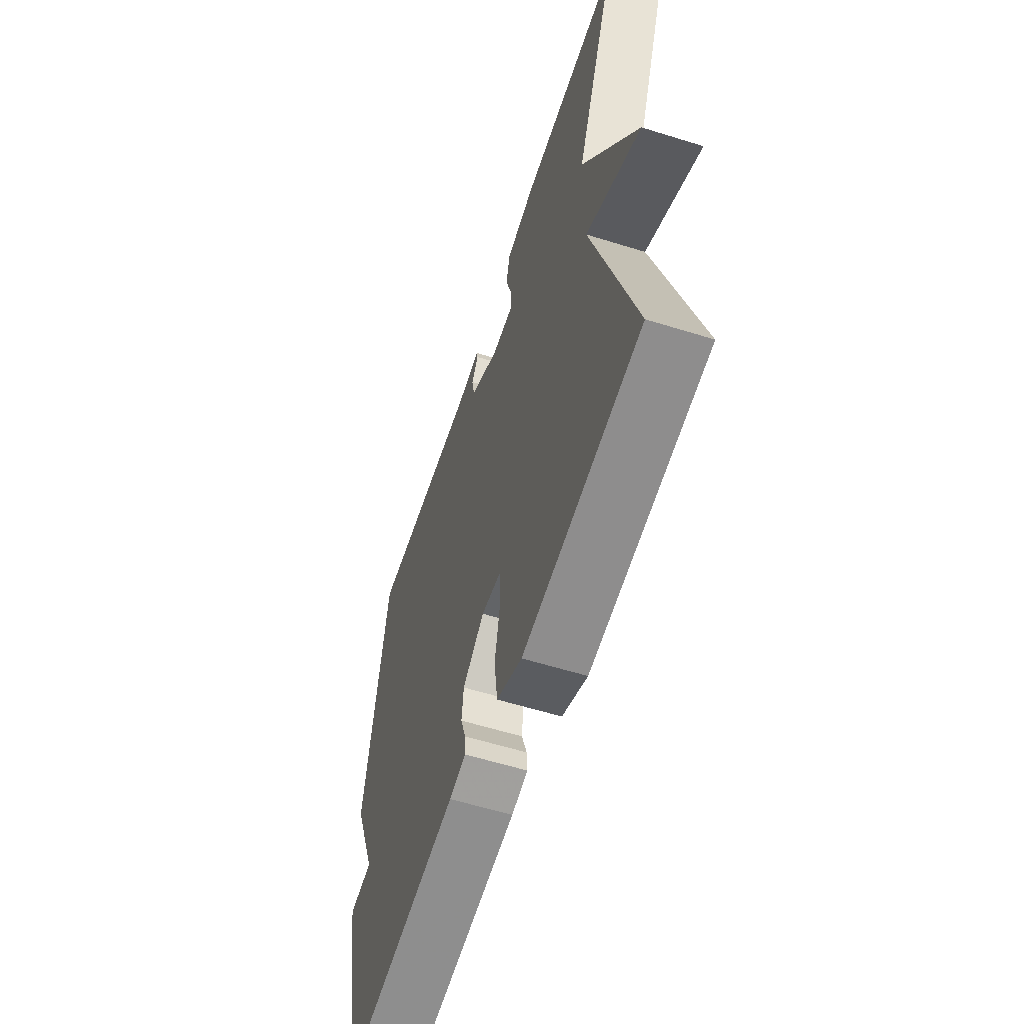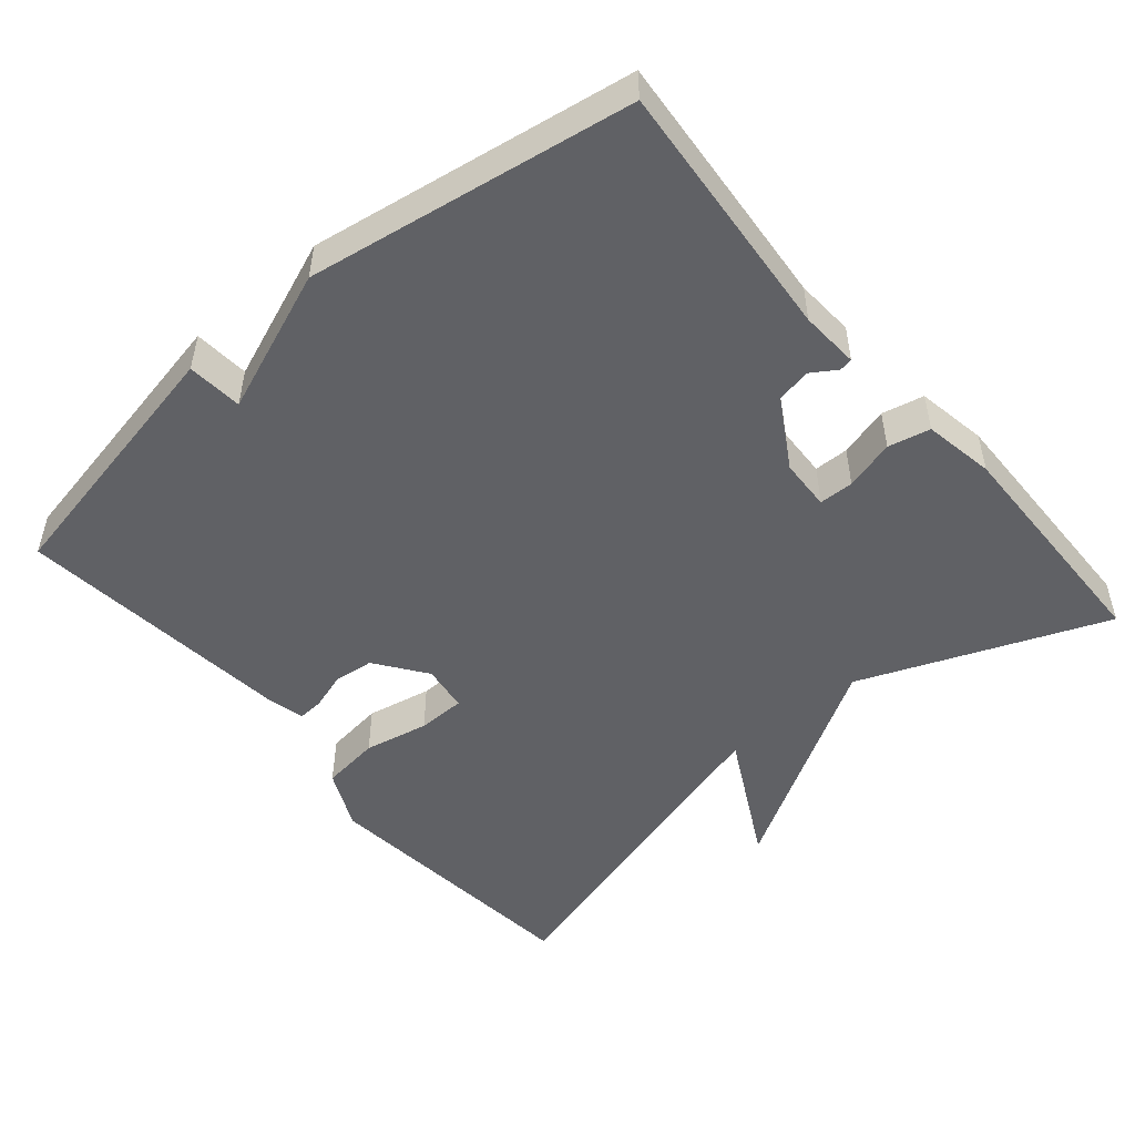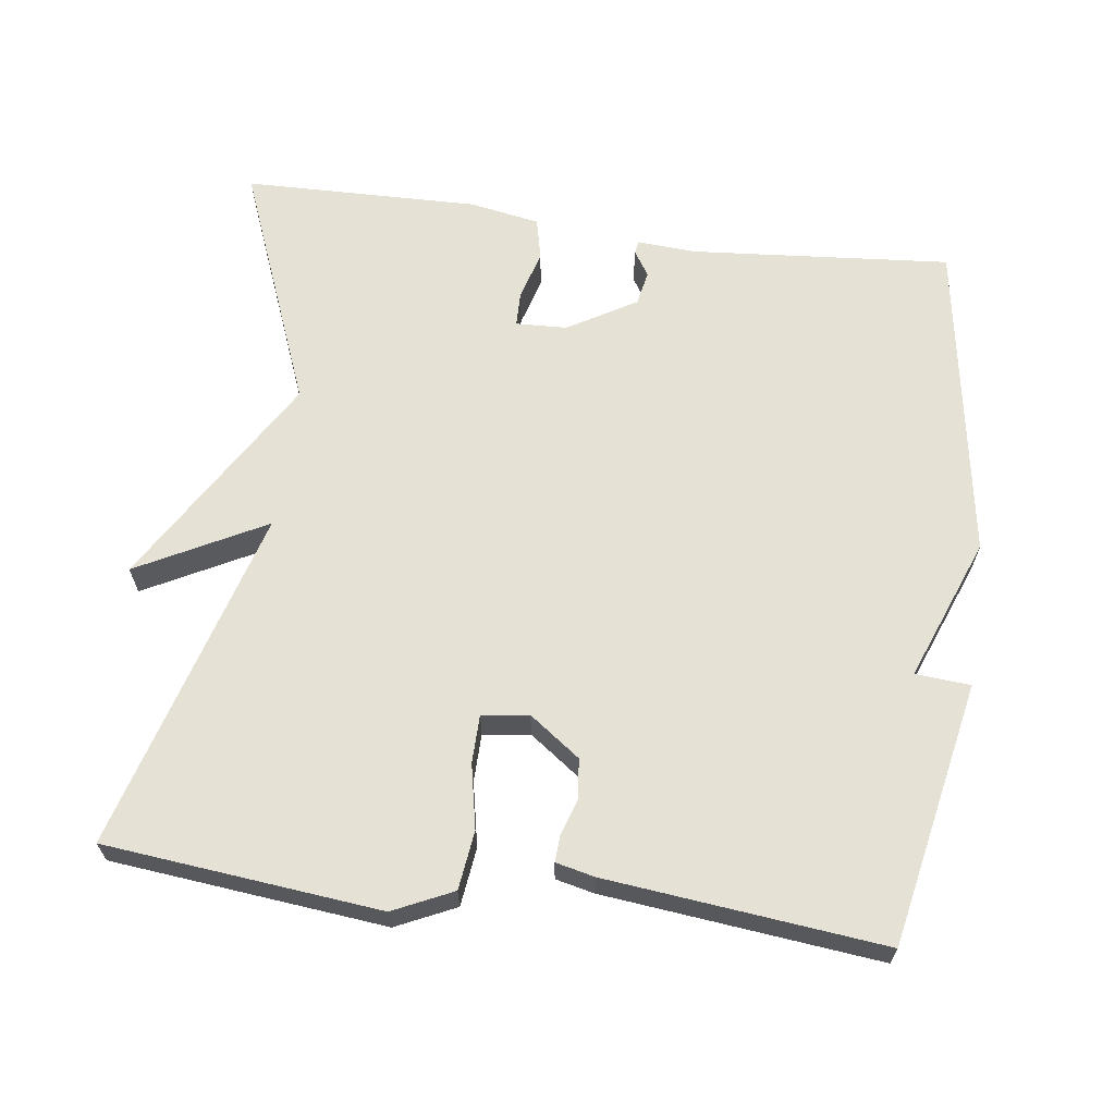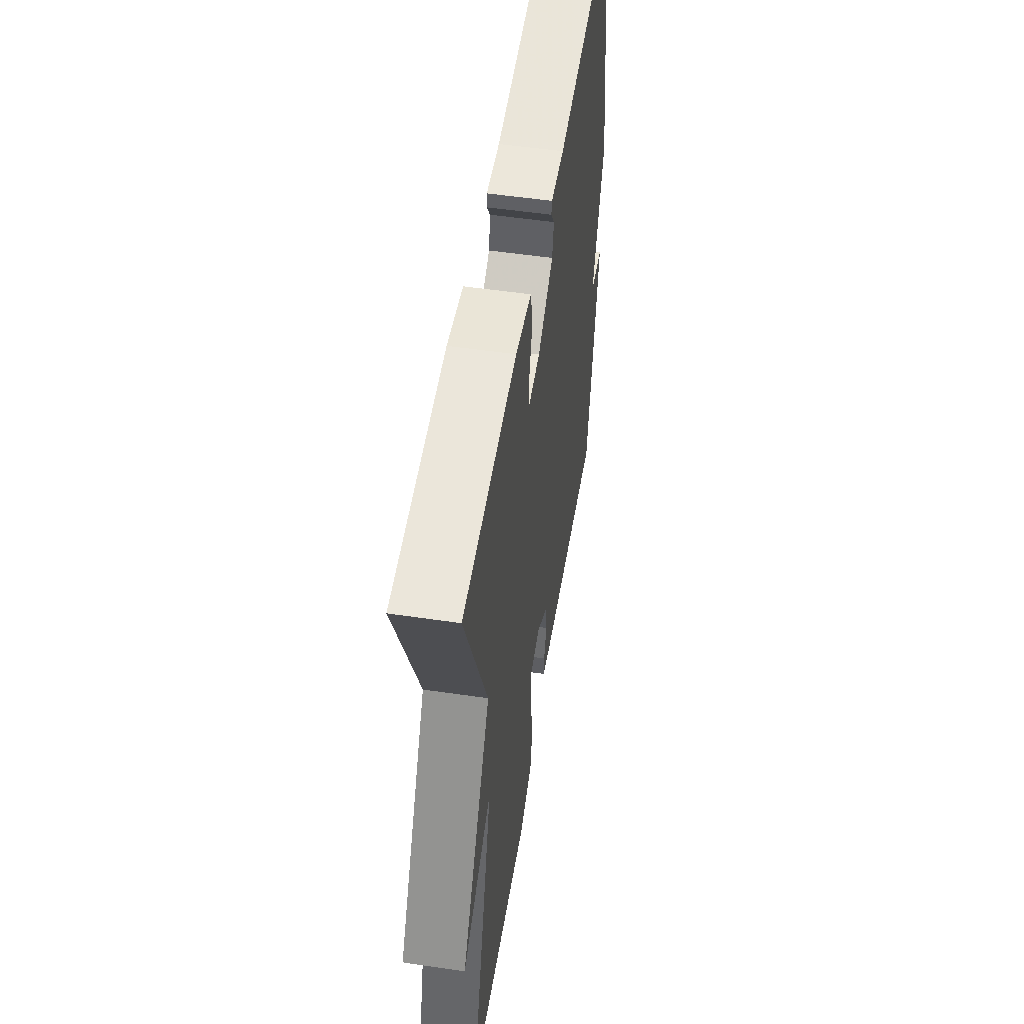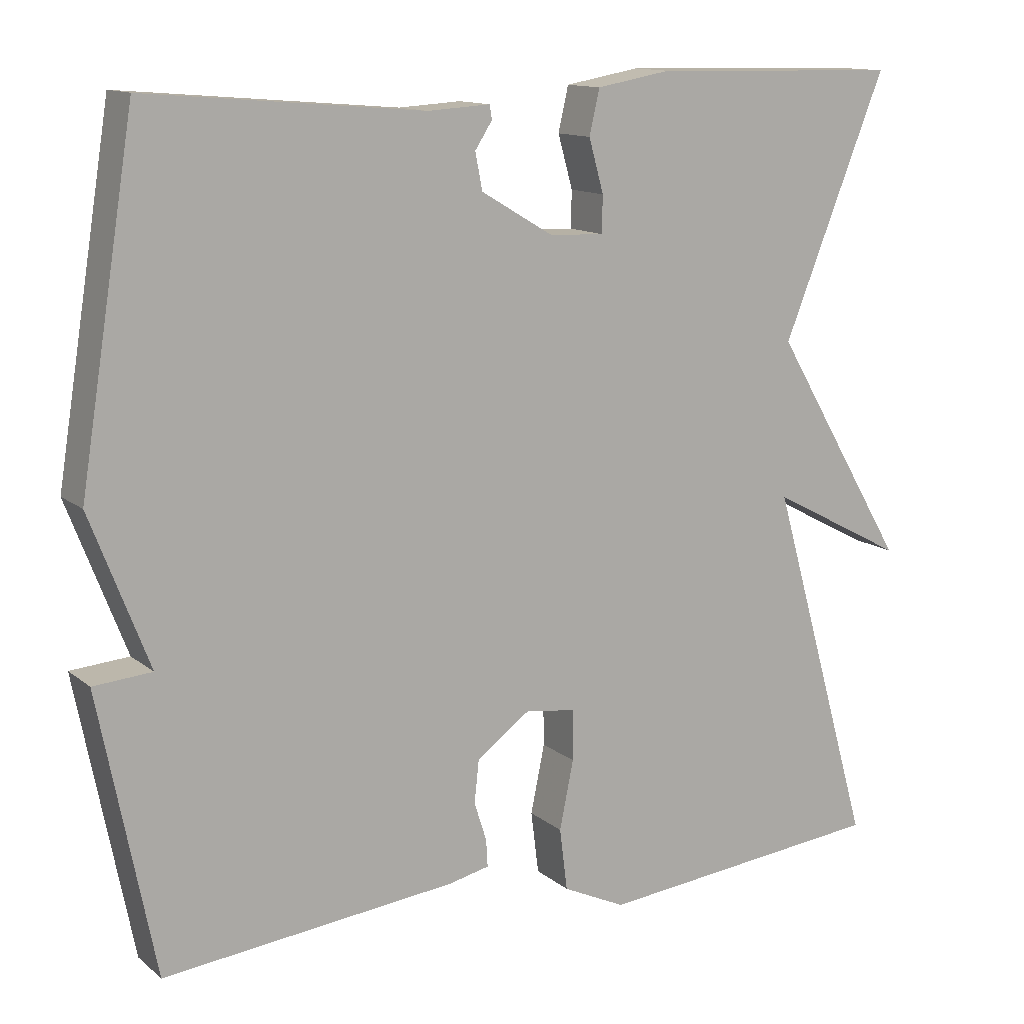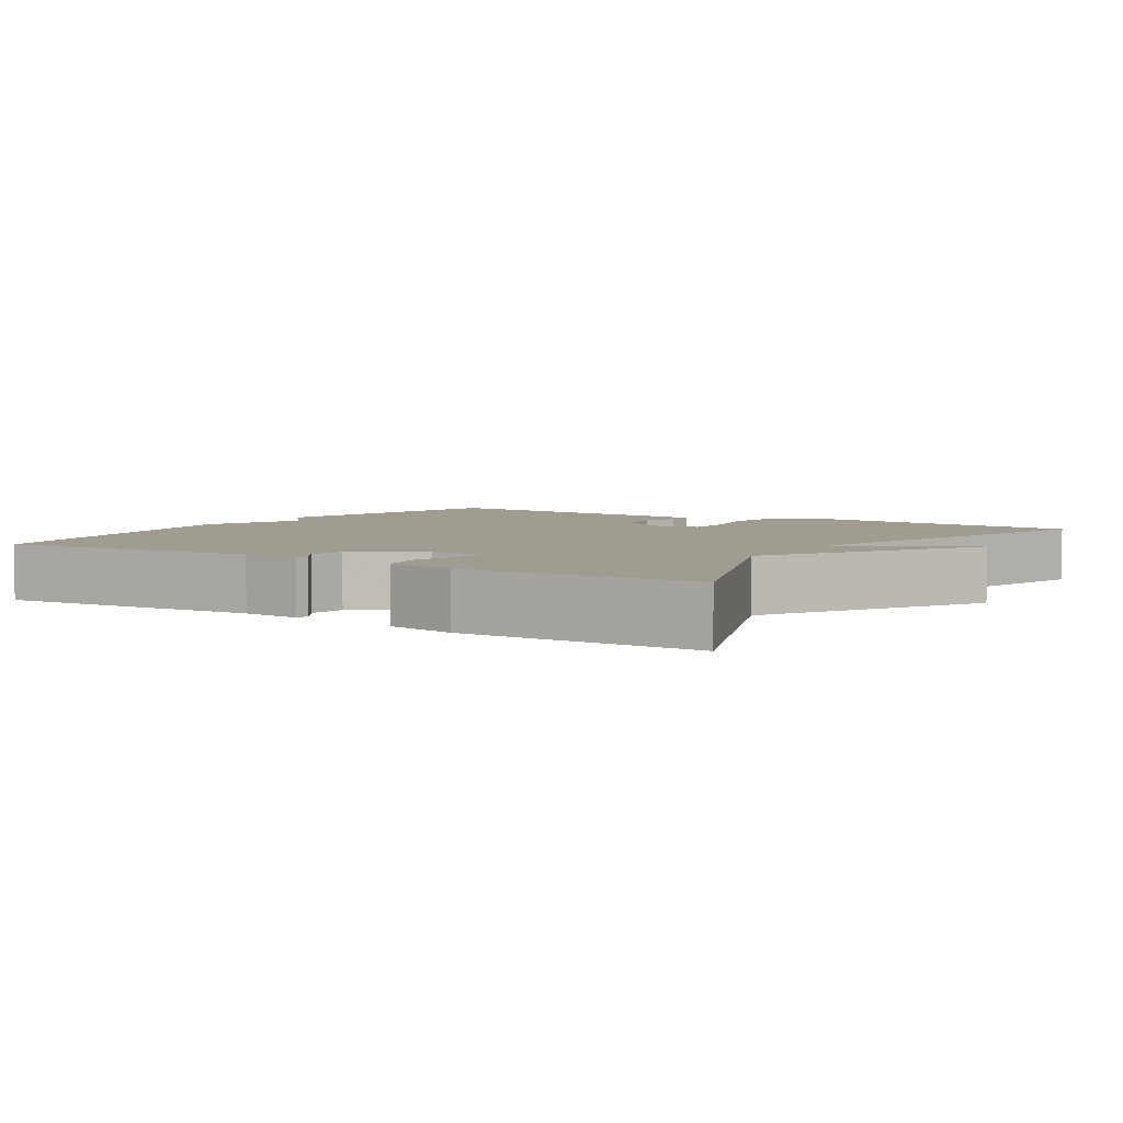
<metadata>
{"format":"obj","ext":"obj","renderer":"f3d","projection":"perspective","resolution":1024,"background":"white","views":[{"elev":-59.0,"azim":72.2,"up":"+Z"},{"elev":-50.0,"azim":-49.7,"up":"+Y"},{"elev":64.6,"azim":-172.3,"up":"+Y"},{"elev":53.1,"azim":99.0,"up":"+Z"},{"elev":12.9,"azim":-30.3,"up":"+Z"},{"elev":4.5,"azim":32.8,"up":"+Y"}]}
</metadata>
<code>
v -0.5 0.07 0.5
v -0.145 0.07 0.47
v -0.065 0.07 0.475
v -0.062 0.07 0.457
v -0.084 0.07 0.423
v -0.075 0.07 0.376
v 0.018 0.07 0.321
v 0.088 0.07 0.318
v 0.089 0.07 0.365
v 0.07 0.07 0.433
v 0.083 0.07 0.49
v 0.179 0.07 0.507
v 0.5 0.07 0.5
v 0.367 0.07 0.167
v 0.541 0.07 -0.125
v 0.367 0.07 -0.033
v 0.5 0.07 -0.5
v 0.125 0.07 -0.538
v 0.044 0.07 -0.5
v 0.034 0.07 -0.42
v 0.052 0.07 -0.332
v 0.051 0.07 -0.267
v -0.013 0.07 -0.258
v -0.082 0.07 -0.308
v -0.088 0.07 -0.363
v -0.072 0.07 -0.413
v -0.07 0.07 -0.448
v -0.123 0.07 -0.46
v -0.5 0.07 -0.5
v -0.571 0.07 -0.141
v -0.496 0.07 -0.135
v -0.571 0.07 0.059
v -0.5 0 0.5
v -0.145 0 0.47
v -0.065 0 0.475
v -0.062 0 0.457
v -0.084 0 0.423
v -0.075 0 0.376
v 0.018 0 0.321
v 0.088 0 0.318
v 0.089 0 0.365
v 0.07 0 0.433
v 0.083 0 0.49
v 0.179 0 0.507
v 0.5 0 0.5
v 0.367 0 0.167
v 0.541 0 -0.125
v 0.367 0 -0.033
v 0.5 0 -0.5
v 0.125 0 -0.538
v 0.044 0 -0.5
v 0.034 0 -0.42
v 0.052 0 -0.332
v 0.051 0 -0.267
v -0.013 0 -0.258
v -0.082 0 -0.308
v -0.088 0 -0.363
v -0.072 0 -0.413
v -0.07 0 -0.448
v -0.123 0 -0.46
v -0.5 0 -0.5
v -0.571 0 -0.141
v -0.496 0 -0.135
v -0.571 0 0.059
f 31 32 1 2
f 29 30 31
f 28 29 31
f 27 28 31
f 26 27 31
f 25 26 31
f 24 25 31 2
f 23 24 2
f 22 23 2
f 19 20 21
f 18 19 21
f 17 18 21
f 16 17 21
f 16 21 22
f 14 15 16
f 14 16 22
f 12 13 14
f 11 12 14
f 10 11 14
f 9 10 14
f 8 9 14
f 7 8 14 22
f 6 7 22
f 2 3 4 5
f 2 5 6
f 2 6 22
f 34 33 64 63
f 63 62 61
f 63 61 60
f 63 60 59
f 63 59 58
f 63 58 57
f 34 63 57 56
f 34 56 55
f 34 55 54
f 53 52 51
f 53 51 50
f 53 50 49
f 53 49 48
f 54 53 48
f 48 47 46
f 54 48 46
f 46 45 44
f 46 44 43
f 46 43 42
f 46 42 41
f 46 41 40
f 54 46 40 39
f 54 39 38
f 37 36 35 34
f 38 37 34
f 54 38 34
f 1 33 34 2
f 2 34 35 3
f 3 35 36 4
f 4 36 37 5
f 5 37 38 6
f 6 38 39 7
f 7 39 40 8
f 8 40 41 9
f 9 41 42 10
f 10 42 43 11
f 11 43 44 12
f 12 44 45 13
f 13 45 46 14
f 14 46 47 15
f 15 47 48 16
f 16 48 49 17
f 17 49 50 18
f 18 50 51 19
f 19 51 52 20
f 20 52 53 21
f 21 53 54 22
f 22 54 55 23
f 23 55 56 24
f 24 56 57 25
f 25 57 58 26
f 26 58 59 27
f 27 59 60 28
f 28 60 61 29
f 29 61 62 30
f 30 62 63 31
f 31 63 64 32
f 32 64 33 1

</code>
